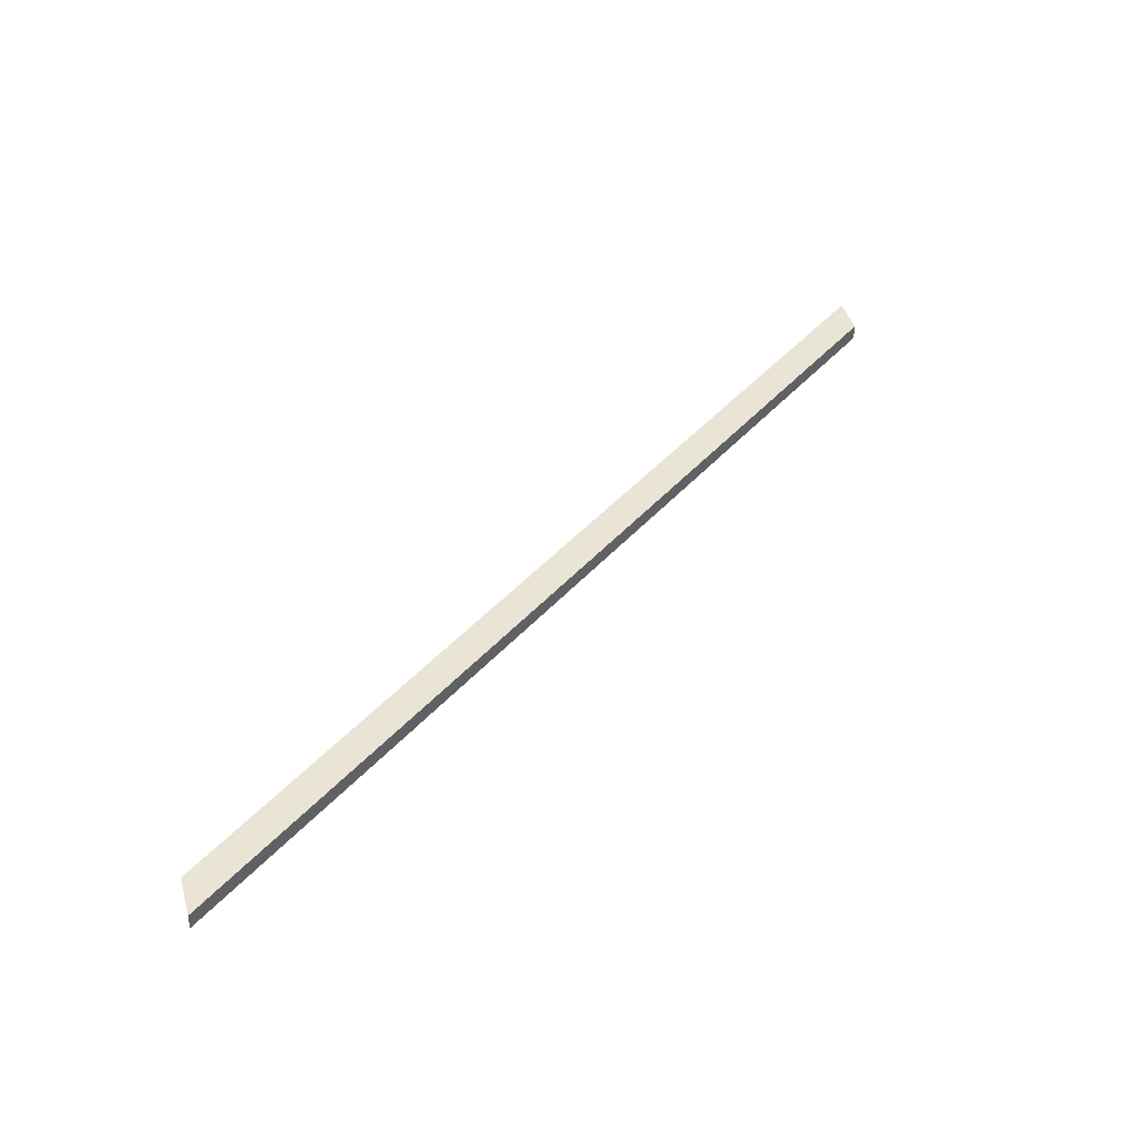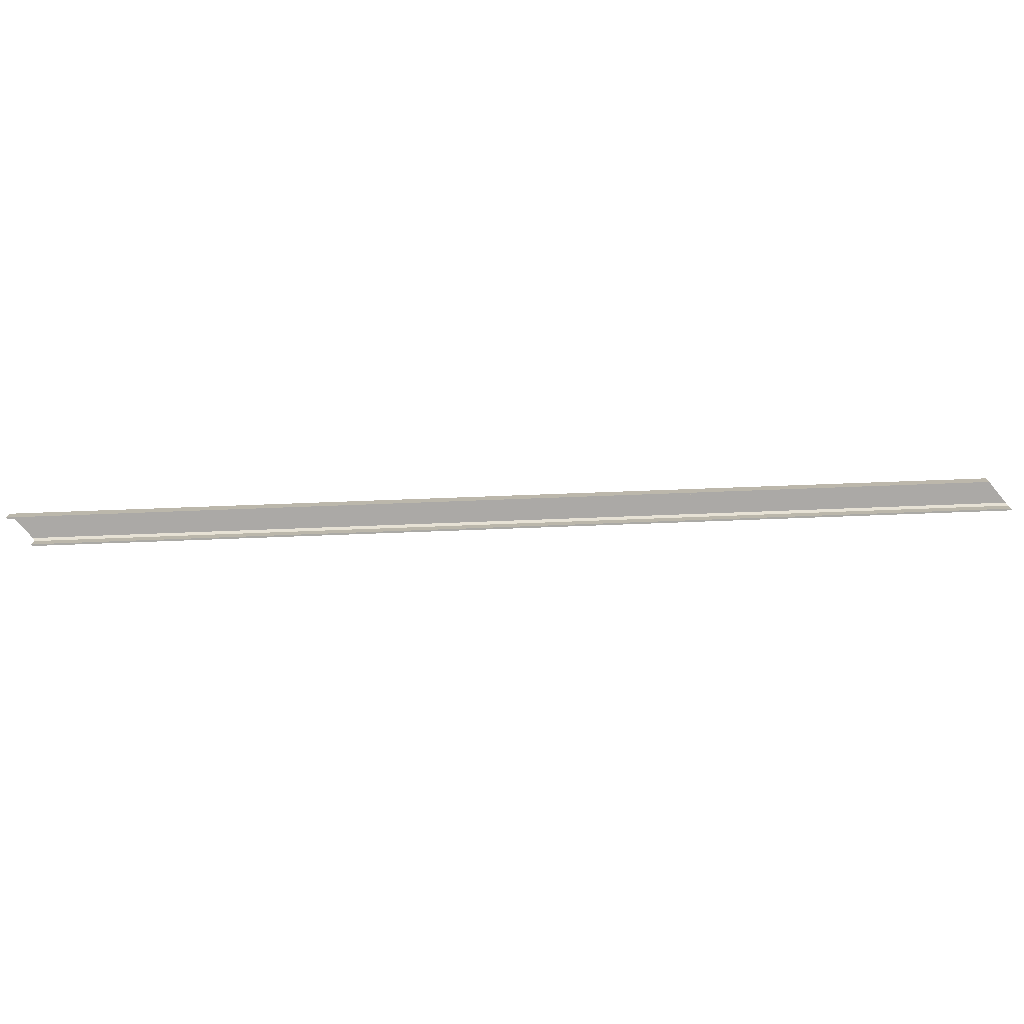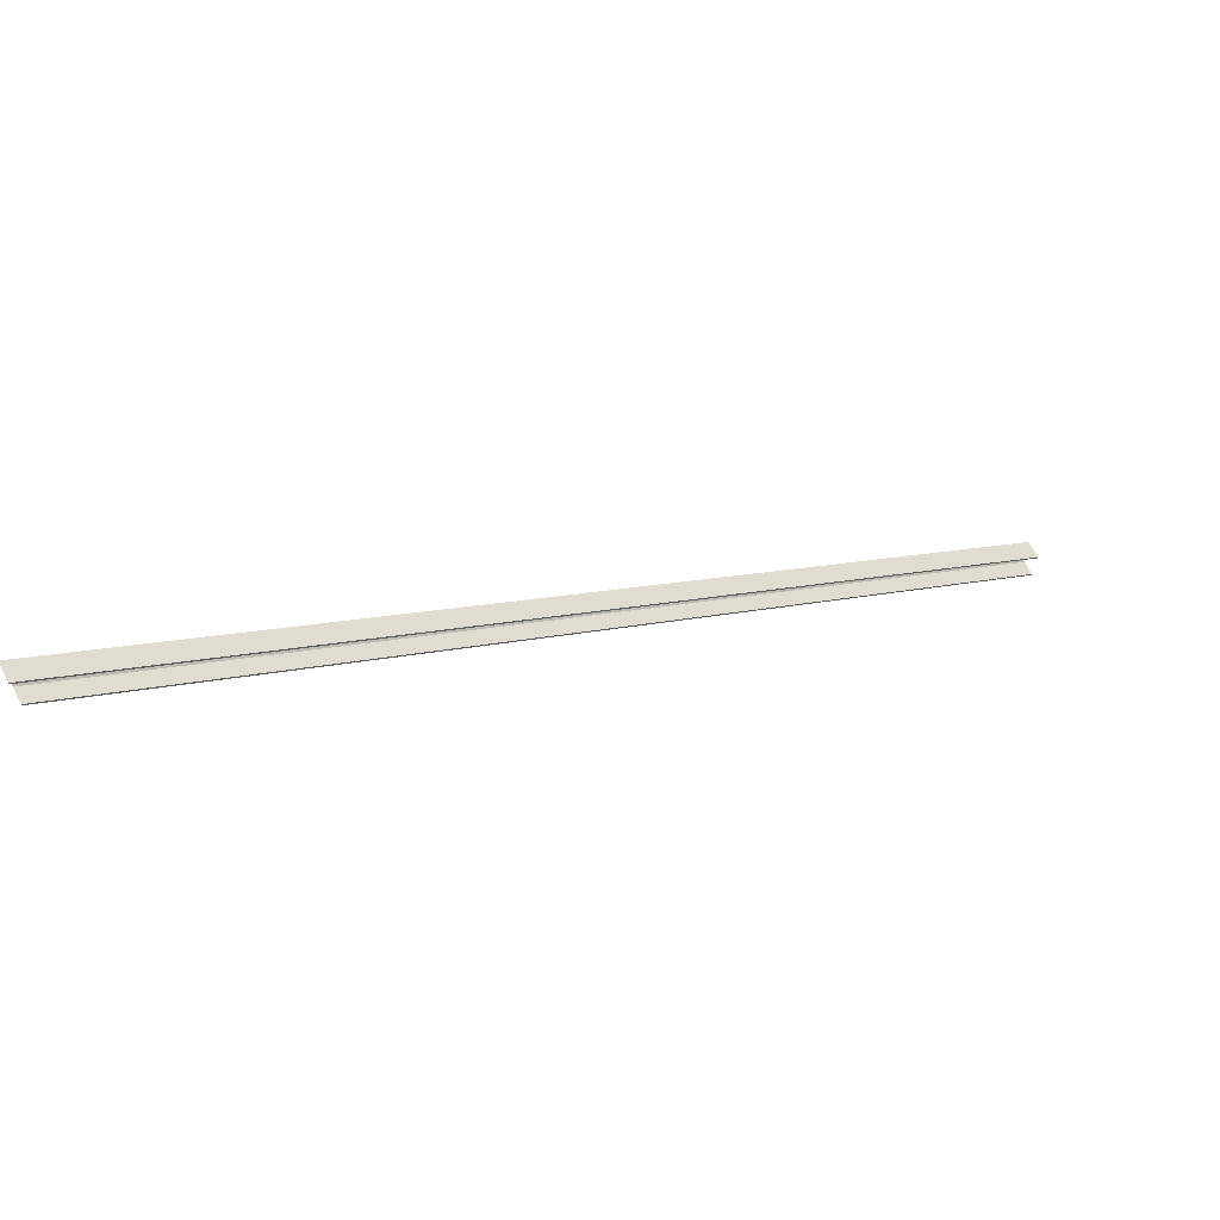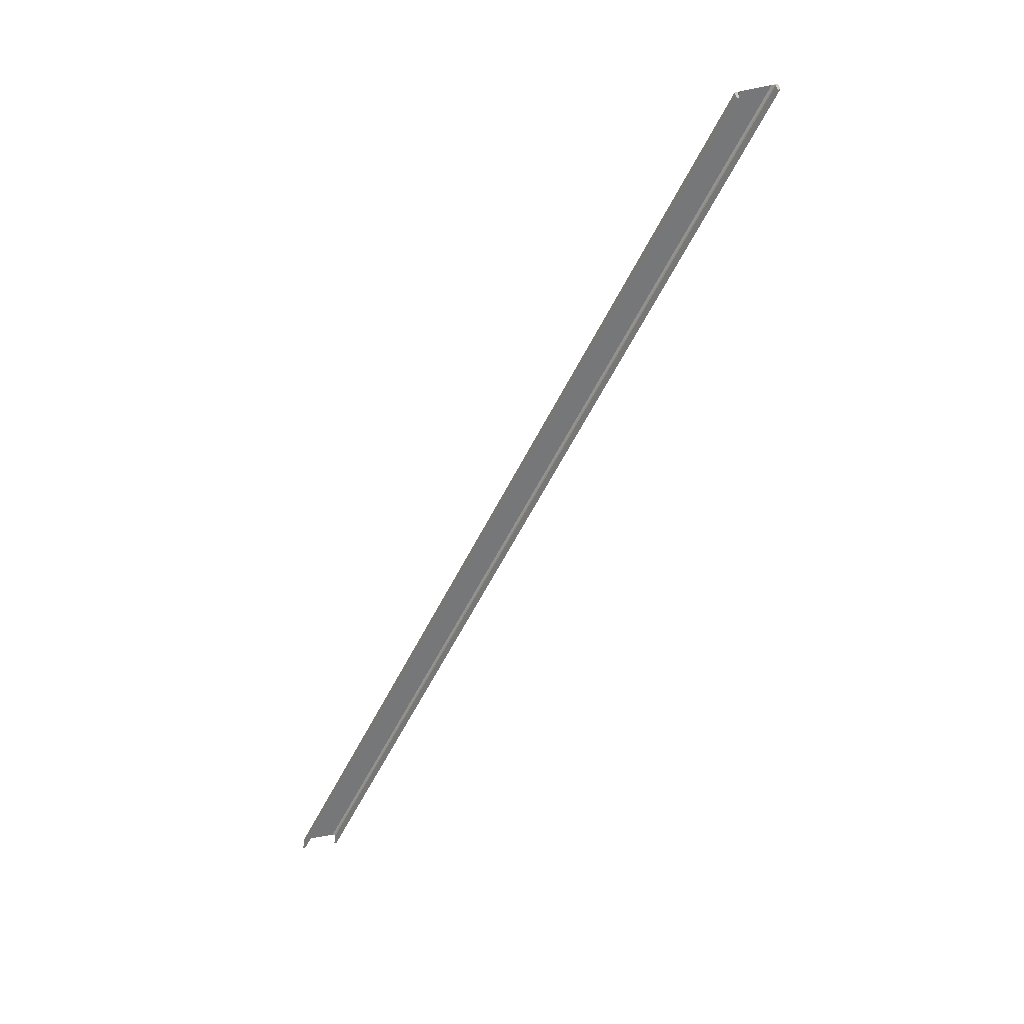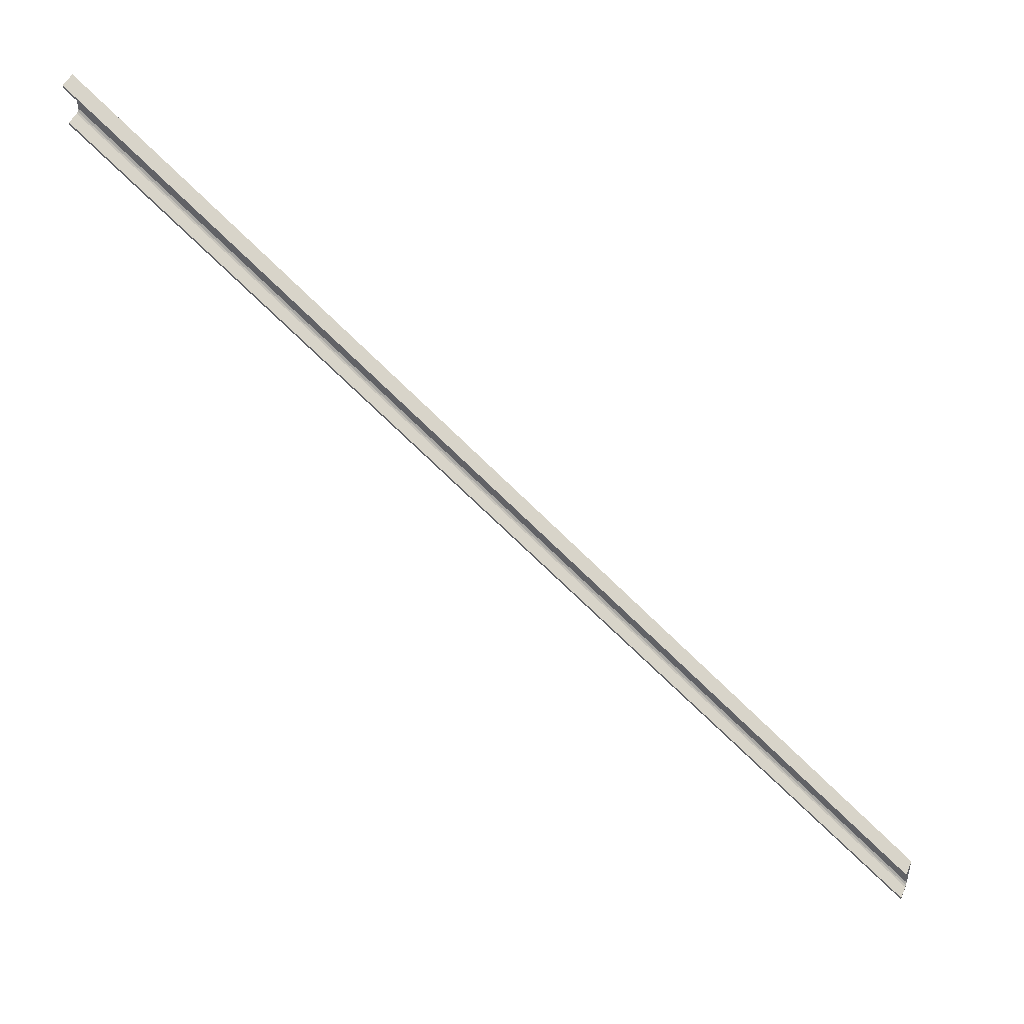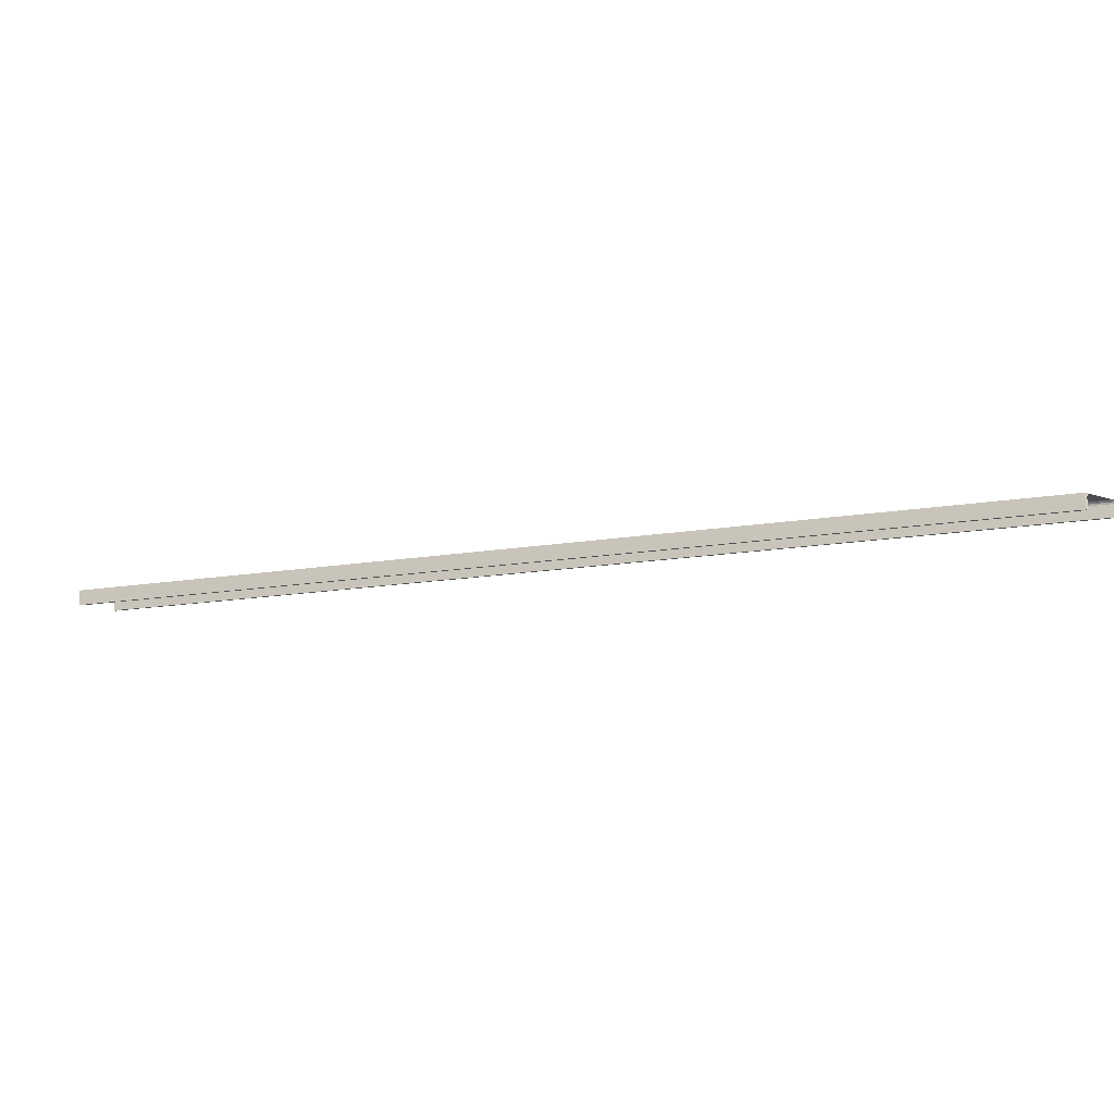
<metadata>
{"format":"obj","ext":"obj","renderer":"f3d","projection":"perspective","resolution":1024,"background":"white","views":[{"elev":42.3,"azim":-15.3,"up":"+Y"},{"elev":-74.4,"azim":-140.1,"up":"+Y"},{"elev":68.2,"azim":-27.3,"up":"+Z"},{"elev":-58.7,"azim":102.0,"up":"+Y"},{"elev":47.0,"azim":23.5,"up":"+Z"},{"elev":-18.5,"azim":58.6,"up":"+Y"}]}
</metadata>
<code>
o 466
v 2161 1881 64
v 2161 1881 63.98
v 2161 1881 64
v 2166 1881 60
v 2161 1881 64
v 2166 1881 59.98
v 2161 1881 63.98
v 2166 1881 60
v 2166 1881 59.98
v 2166 1881 59.98
v 2166 1881 60
v 2166 1881 60
v 2161 1881 63.75
v 2166 1881 59.98
v 2166 1881 60
v 2166 1881 59.98
v 2166 1881 59.96
v 2161 1881 63.98
v 2161 1881 63.98
v 2161 1881 64
v 2161 1881 63.98
v 2166 1881 59.98
v 2161 1881 63.96
v 2166 1881 59.98
v 2166 1881 59.96
v 2161 1881 63.78
v 2166 1881 59.96
v 2166 1881 59.78
v 2161 1881 63.77
v 2161 1881 63.78
v 2161 1881 63.77
v 2166 1881 59.77
v 2166 1881 59.75
v 2166 1881 59.76
v 2166 1881 59.76
v 2161 1881 63.76
v 2161 1881 63.74
v 2161 1881 63.77
v 2161 1881 63.78
v 2161 1881 63.76
v 2166 1881 59.76
v 2161 1881 63.76
v 2161 1881 63.76
v 2161 1881 63.74
v 2166 1881 59.74
v 2161 1881 63.74
v 2166 1881 59.76
v 2166 1881 59.75
v 2166 1881 59.75
v 2161 1881 63.75
f 1 2 3
f 4 5 3
f 4 2 6
f 7 8 3
f 9 8 6
f 7 10 6
f 1 11 12
f 12 13 1
f 11 14 15
f 15 10 16
f 15 16 17
f 18 16 10
f 14 19 18
f 19 20 18
f 18 20 21
f 22 18 21
f 21 20 23
f 23 22 21
f 24 23 25
f 26 27 23
f 27 26 28
f 29 28 30
f 28 31 32
f 32 33 28
f 31 34 32
f 34 33 32
f 35 33 34
f 36 35 34
f 37 36 13
f 13 38 39
f 34 38 40
f 13 40 38
f 41 40 42
f 43 44 42
f 41 44 45
f 46 47 42
f 46 48 45
f 49 47 45
f 49 37 50
f 50 15 49

</code>
